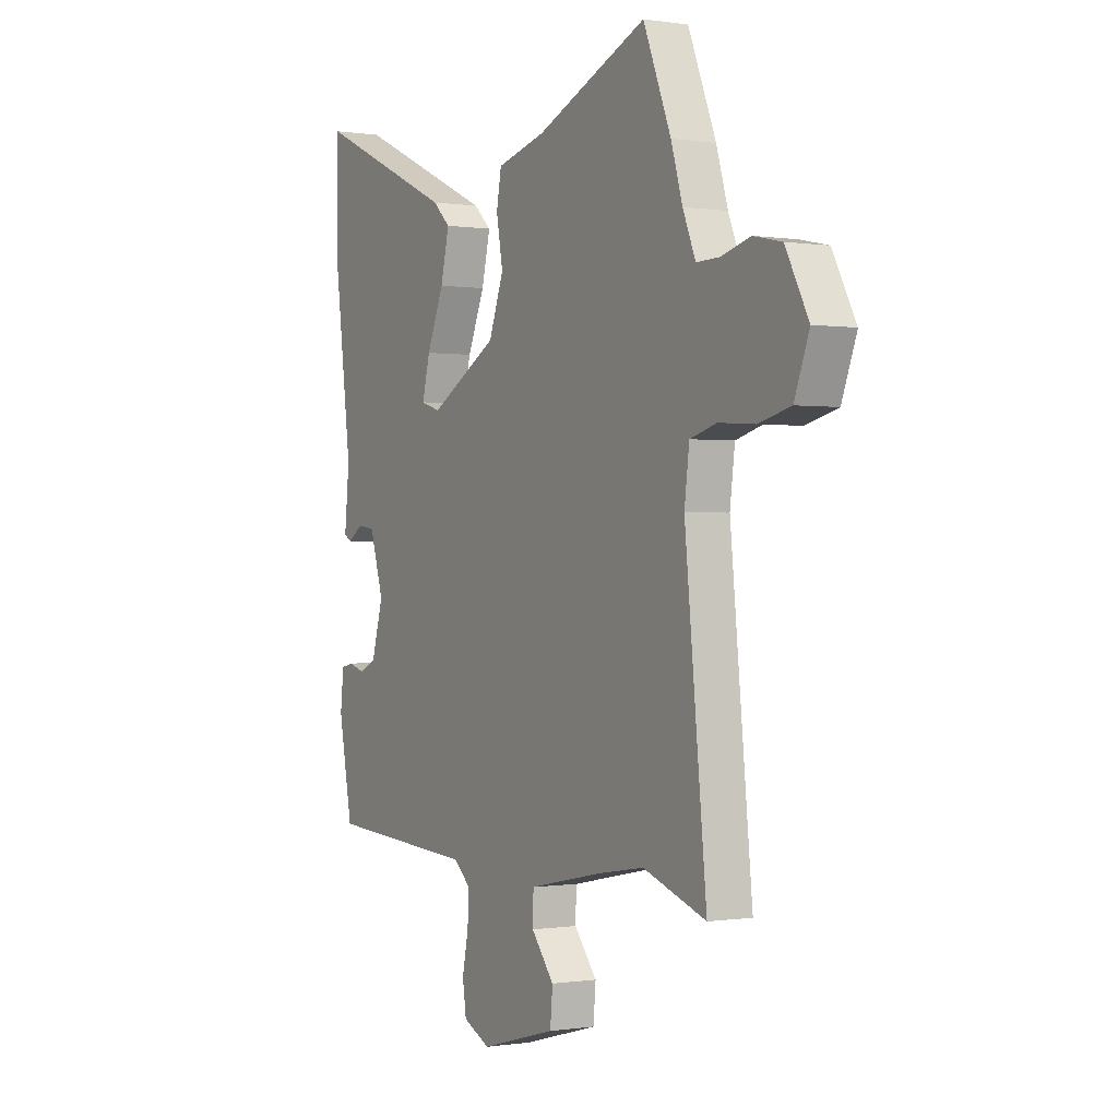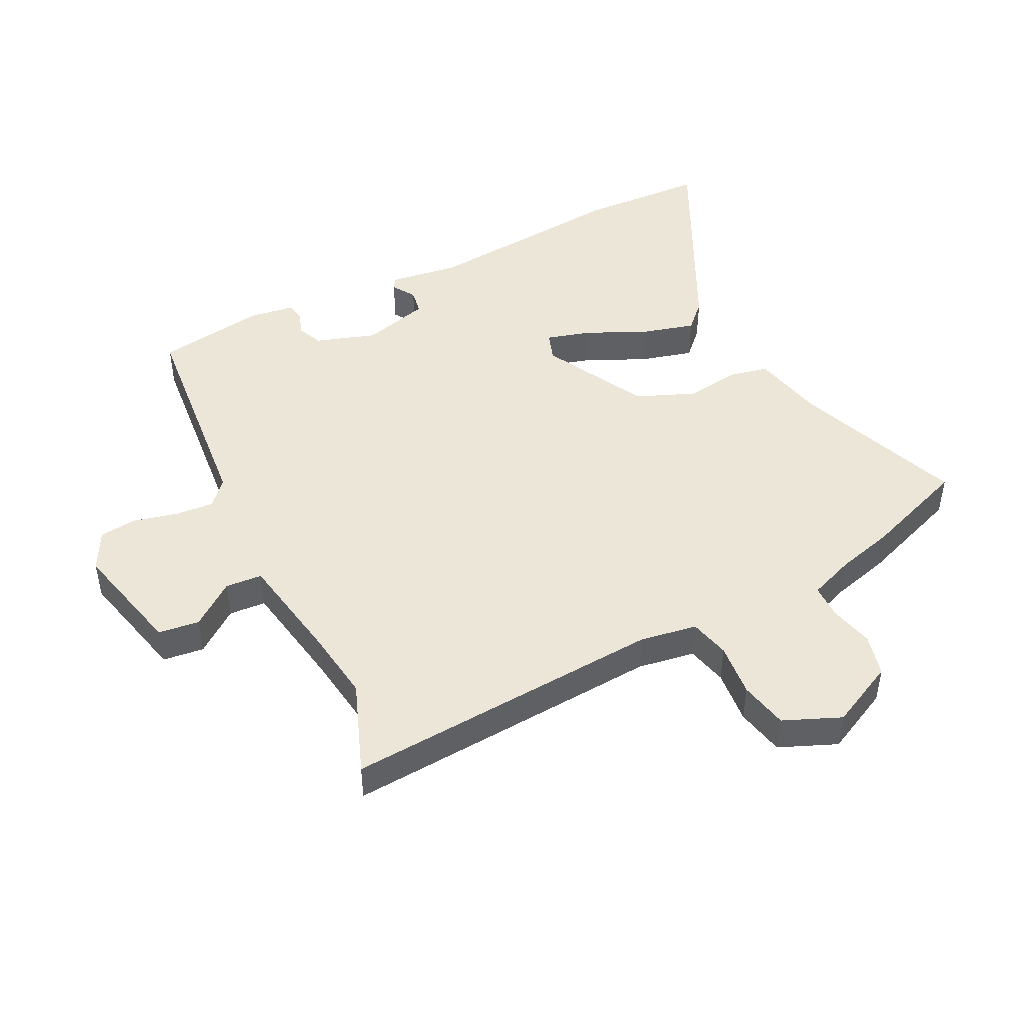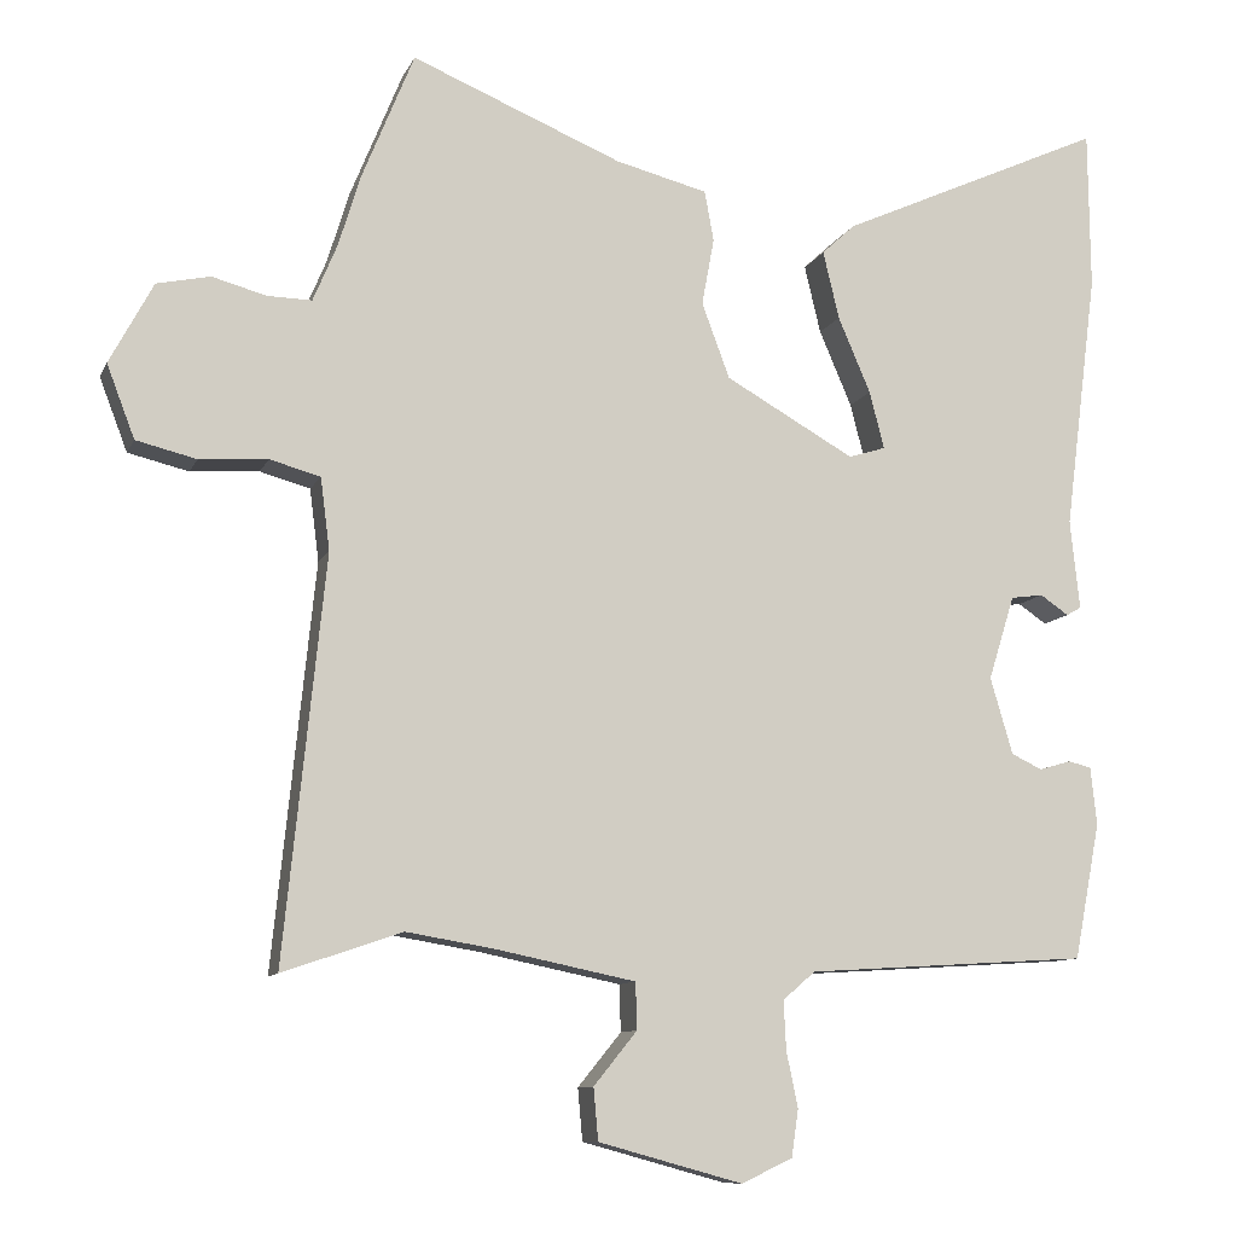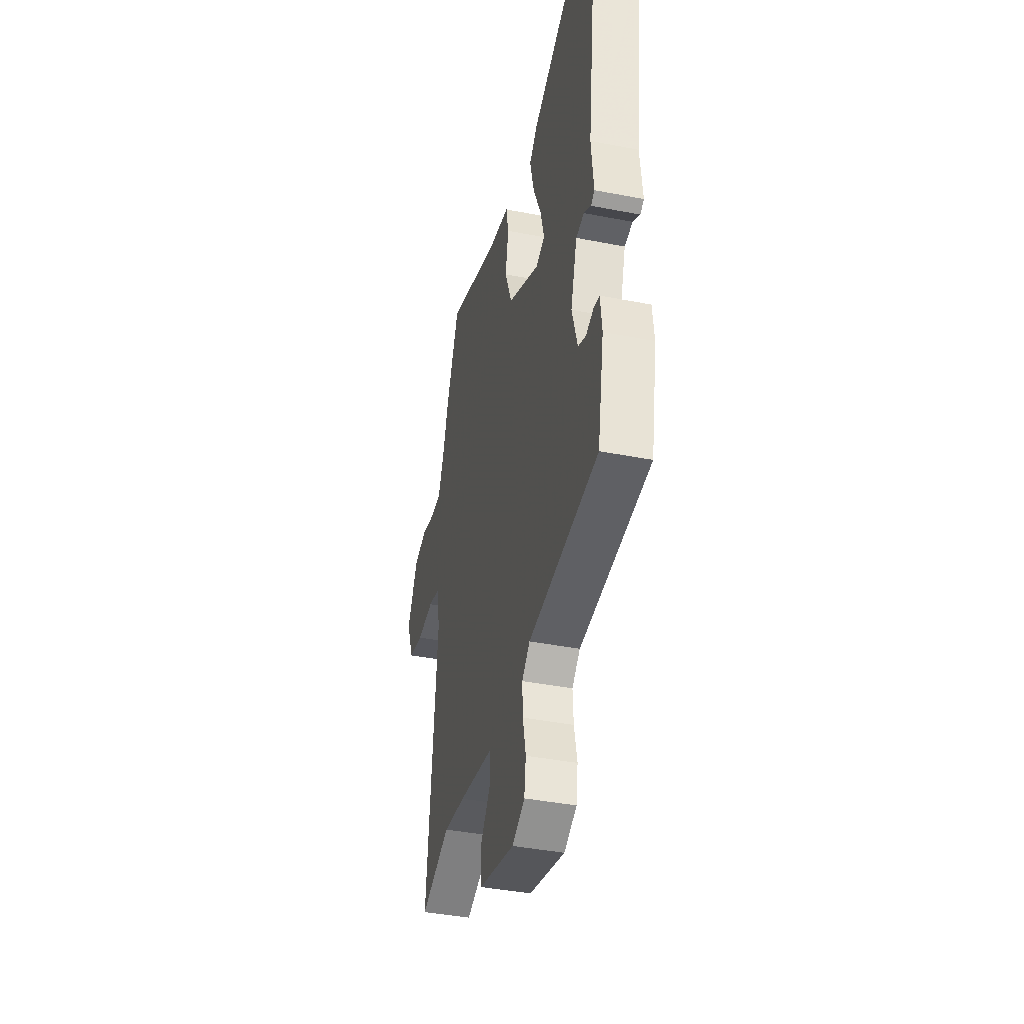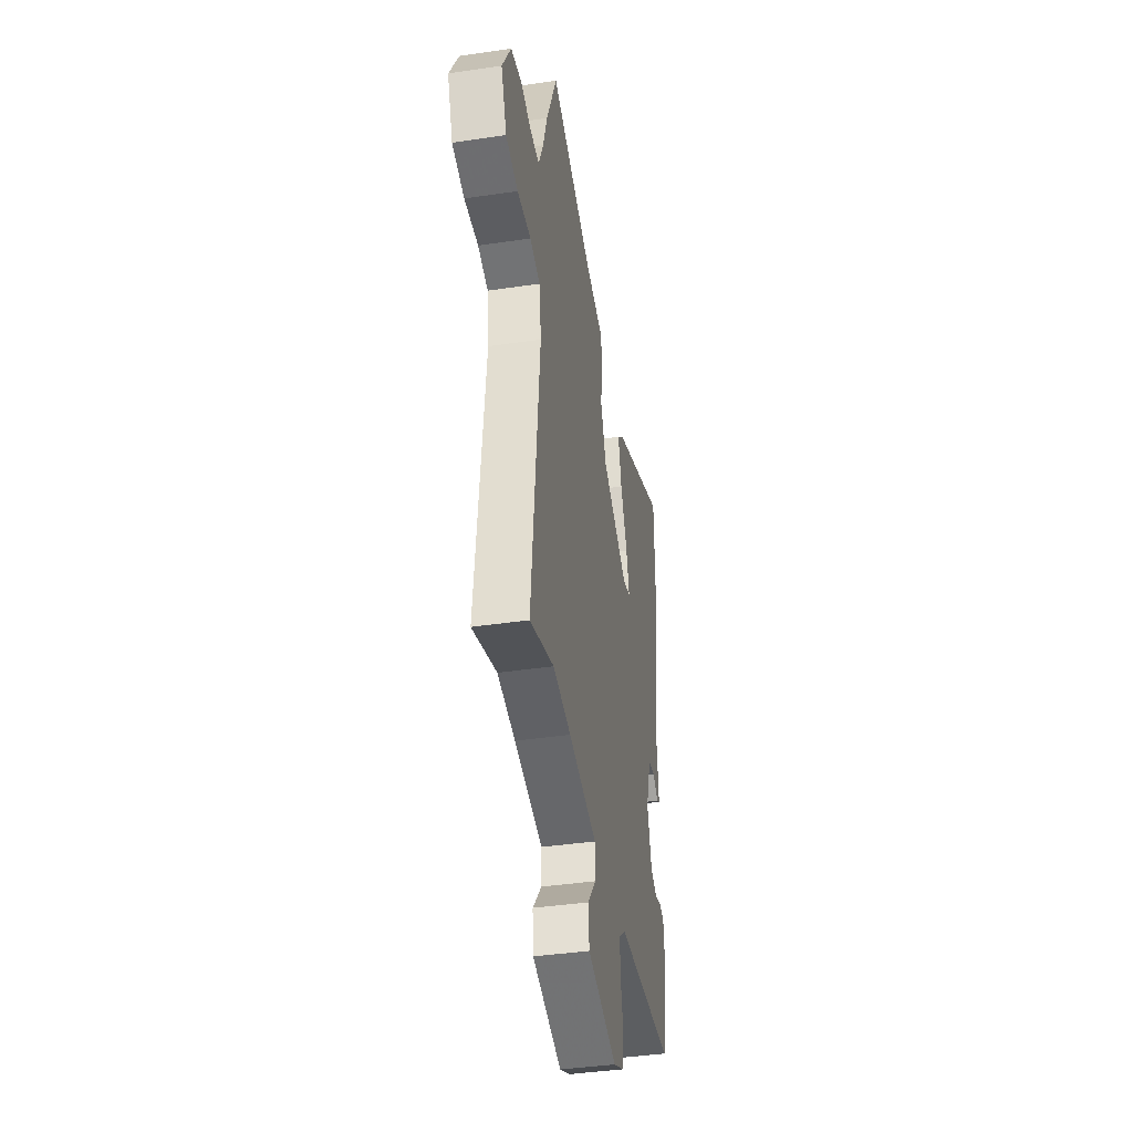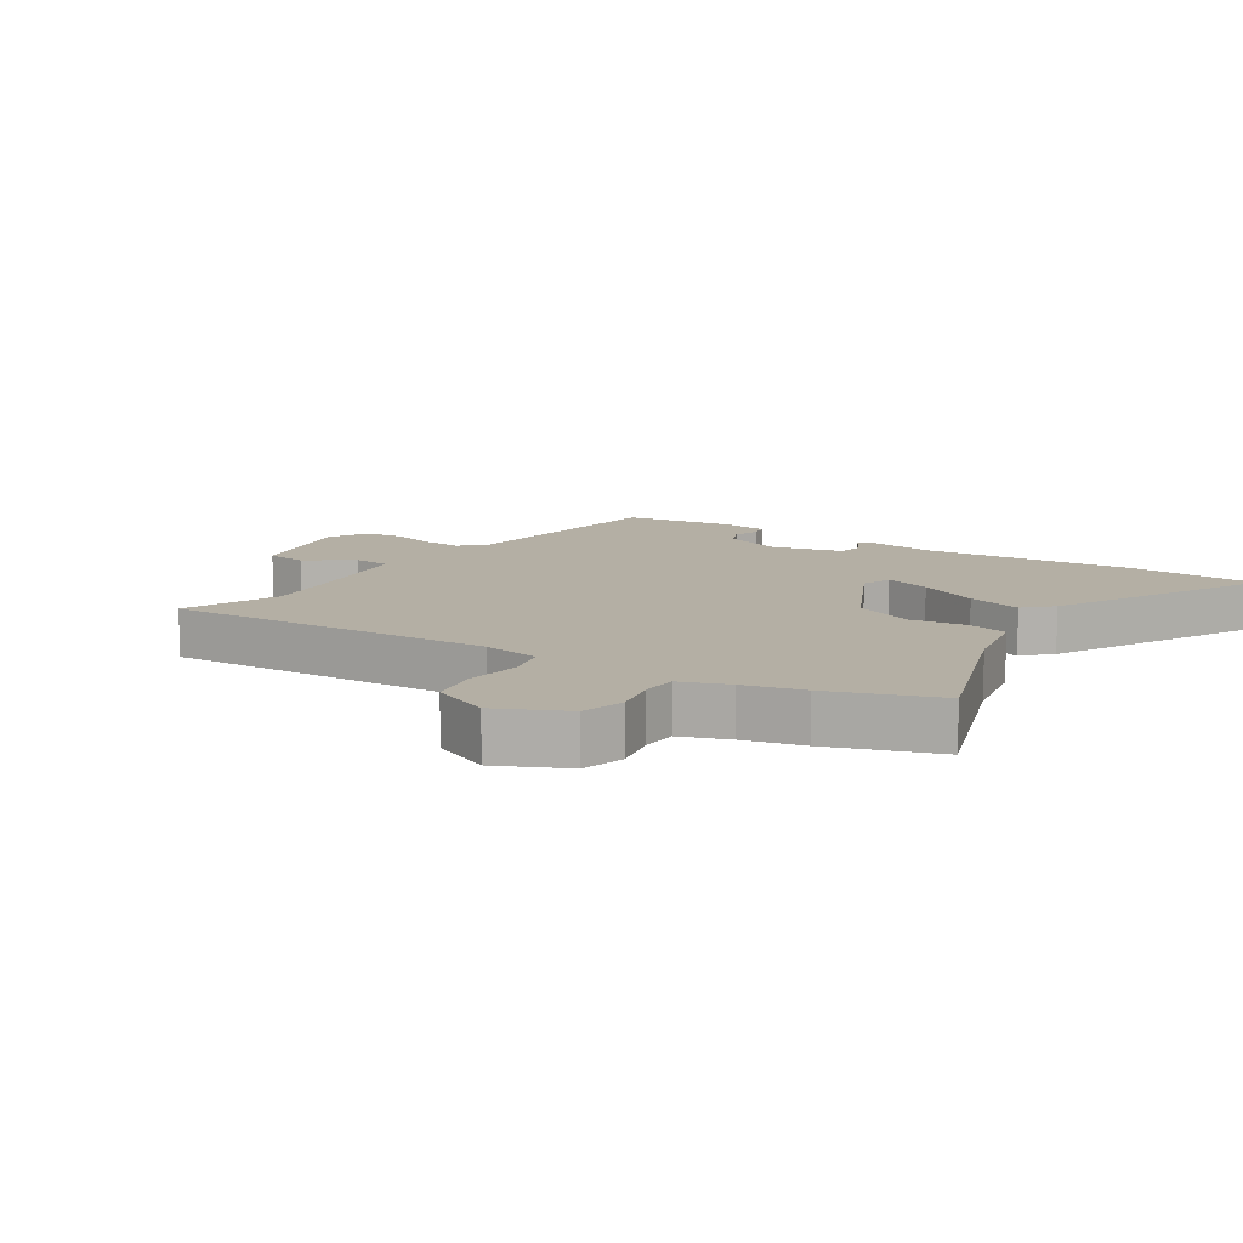
<metadata>
{"format":"obj","ext":"obj","renderer":"f3d","projection":"perspective","resolution":1024,"background":"white","views":[{"elev":-0.2,"azim":-119.9,"up":"+Z"},{"elev":46.3,"azim":-114.7,"up":"+Y"},{"elev":-10.0,"azim":-16.8,"up":"+Z"},{"elev":-40.9,"azim":76.6,"up":"+Z"},{"elev":-40.9,"azim":-79.8,"up":"+Z"},{"elev":11.3,"azim":-53.9,"up":"+Y"}]}
</metadata>
<code>
v 0.452 0.07 -0.498
v 0.087 0.07 -0.521
v 0.045 0.07 -0.557
v 0.048 0.07 -0.62
v 0.063 0.07 -0.692
v 0.054 0.07 -0.753
v -0.012 0.07 -0.784
v -0.198 0.07 -0.733
v -0.204 0.07 -0.666
v -0.148 0.07 -0.597
v -0.15 0.07 -0.537
v -0.33 0.07 -0.5
v -0.444 0.07 -0.481
v -0.598 0.07 -0.534
v -0.545 0.07 -0.015
v -0.557 0.07 0.078
v -0.622 0.07 0.096
v -0.71 0.07 0.09
v -0.788 0.07 0.109
v -0.824 0.07 0.203
v -0.768 0.07 0.308
v -0.699 0.07 0.323
v -0.629 0.07 0.304
v -0.572 0.07 0.303
v -0.541 0.07 0.377
v -0.513 0.07 0.469
v -0.445 0.07 0.636
v -0.173 0.07 0.524
v -0.054 0.07 0.494
v -0.042 0.07 0.429
v -0.058 0.07 0.342
v -0.022 0.07 0.245
v 0.145 0.07 0.151
v 0.193 0.07 0.166
v 0.174 0.07 0.24
v 0.132 0.07 0.338
v 0.111 0.07 0.426
v 0.154 0.07 0.466
v 0.499 0.07 0.623
v 0.501 0.07 0.417
v 0.458 0.07 0.083
v 0.47 0.07 -0.033
v 0.451 0.07 -0.044
v 0.414 0.07 -0.019
v 0.372 0.07 -0.025
v 0.338 0.07 -0.134
v 0.367 0.07 -0.233
v 0.407 0.07 -0.252
v 0.448 0.07 -0.24
v 0.478 0.07 -0.247
v 0.486 0.07 -0.322
v 0.452 0 -0.498
v 0.087 0 -0.521
v 0.045 0 -0.557
v 0.048 0 -0.62
v 0.063 0 -0.692
v 0.054 0 -0.753
v -0.012 0 -0.784
v -0.198 0 -0.733
v -0.204 0 -0.666
v -0.148 0 -0.597
v -0.15 0 -0.537
v -0.33 0 -0.5
v -0.444 0 -0.481
v -0.598 0 -0.534
v -0.545 0 -0.015
v -0.557 0 0.078
v -0.622 0 0.096
v -0.71 0 0.09
v -0.788 0 0.109
v -0.824 0 0.203
v -0.768 0 0.308
v -0.699 0 0.323
v -0.629 0 0.304
v -0.572 0 0.303
v -0.541 0 0.377
v -0.513 0 0.469
v -0.445 0 0.636
v -0.173 0 0.524
v -0.054 0 0.494
v -0.042 0 0.429
v -0.058 0 0.342
v -0.022 0 0.245
v 0.145 0 0.151
v 0.193 0 0.166
v 0.174 0 0.24
v 0.132 0 0.338
v 0.111 0 0.426
v 0.154 0 0.466
v 0.499 0 0.623
v 0.501 0 0.417
v 0.458 0 0.083
v 0.47 0 -0.033
v 0.451 0 -0.044
v 0.414 0 -0.019
v 0.372 0 -0.025
v 0.338 0 -0.134
v 0.367 0 -0.233
v 0.407 0 -0.252
v 0.448 0 -0.24
v 0.478 0 -0.247
v 0.486 0 -0.322
f 51 1 2
f 50 51 2
f 49 50 2
f 48 49 2
f 47 48 2
f 46 47 2 3
f 45 46 3
f 41 42 43 44
f 41 44 45
f 40 41 45
f 39 40 45
f 38 39 45
f 37 38 45
f 36 37 45
f 35 36 45
f 34 35 45
f 33 34 45 3
f 28 29 30 31
f 28 31 32
f 27 28 32
f 26 27 32
f 25 26 32
f 32 33 3
f 25 32 3
f 24 25 3
f 21 22 23
f 20 21 23
f 19 20 23
f 18 19 23
f 17 18 23
f 16 17 23 24
f 13 14 15
f 16 24 3
f 15 16 3
f 13 15 3
f 12 13 3
f 8 9 10
f 7 8 10
f 6 7 10
f 5 6 10
f 4 5 10
f 4 10 11
f 3 4 11
f 3 11 12
f 53 52 102
f 53 102 101
f 53 101 100
f 53 100 99
f 53 99 98
f 54 53 98 97
f 54 97 96
f 95 94 93 92
f 96 95 92
f 96 92 91
f 96 91 90
f 96 90 89
f 96 89 88
f 96 88 87
f 96 87 86
f 96 86 85
f 54 96 85 84
f 82 81 80 79
f 83 82 79
f 83 79 78
f 83 78 77
f 83 77 76
f 54 84 83
f 54 83 76
f 54 76 75
f 74 73 72
f 74 72 71
f 74 71 70
f 74 70 69
f 74 69 68
f 75 74 68 67
f 66 65 64
f 54 75 67
f 54 67 66
f 54 66 64
f 54 64 63
f 61 60 59
f 61 59 58
f 61 58 57
f 61 57 56
f 61 56 55
f 62 61 55
f 62 55 54
f 63 62 54
f 1 52 53 2
f 2 53 54 3
f 3 54 55 4
f 4 55 56 5
f 5 56 57 6
f 6 57 58 7
f 7 58 59 8
f 8 59 60 9
f 9 60 61 10
f 10 61 62 11
f 11 62 63 12
f 12 63 64 13
f 13 64 65 14
f 14 65 66 15
f 15 66 67 16
f 16 67 68 17
f 17 68 69 18
f 18 69 70 19
f 19 70 71 20
f 20 71 72 21
f 21 72 73 22
f 22 73 74 23
f 23 74 75 24
f 24 75 76 25
f 25 76 77 26
f 26 77 78 27
f 27 78 79 28
f 28 79 80 29
f 29 80 81 30
f 30 81 82 31
f 31 82 83 32
f 32 83 84 33
f 33 84 85 34
f 34 85 86 35
f 35 86 87 36
f 36 87 88 37
f 37 88 89 38
f 38 89 90 39
f 39 90 91 40
f 40 91 92 41
f 41 92 93 42
f 42 93 94 43
f 43 94 95 44
f 44 95 96 45
f 45 96 97 46
f 46 97 98 47
f 47 98 99 48
f 48 99 100 49
f 49 100 101 50
f 50 101 102 51
f 51 102 52 1

</code>
